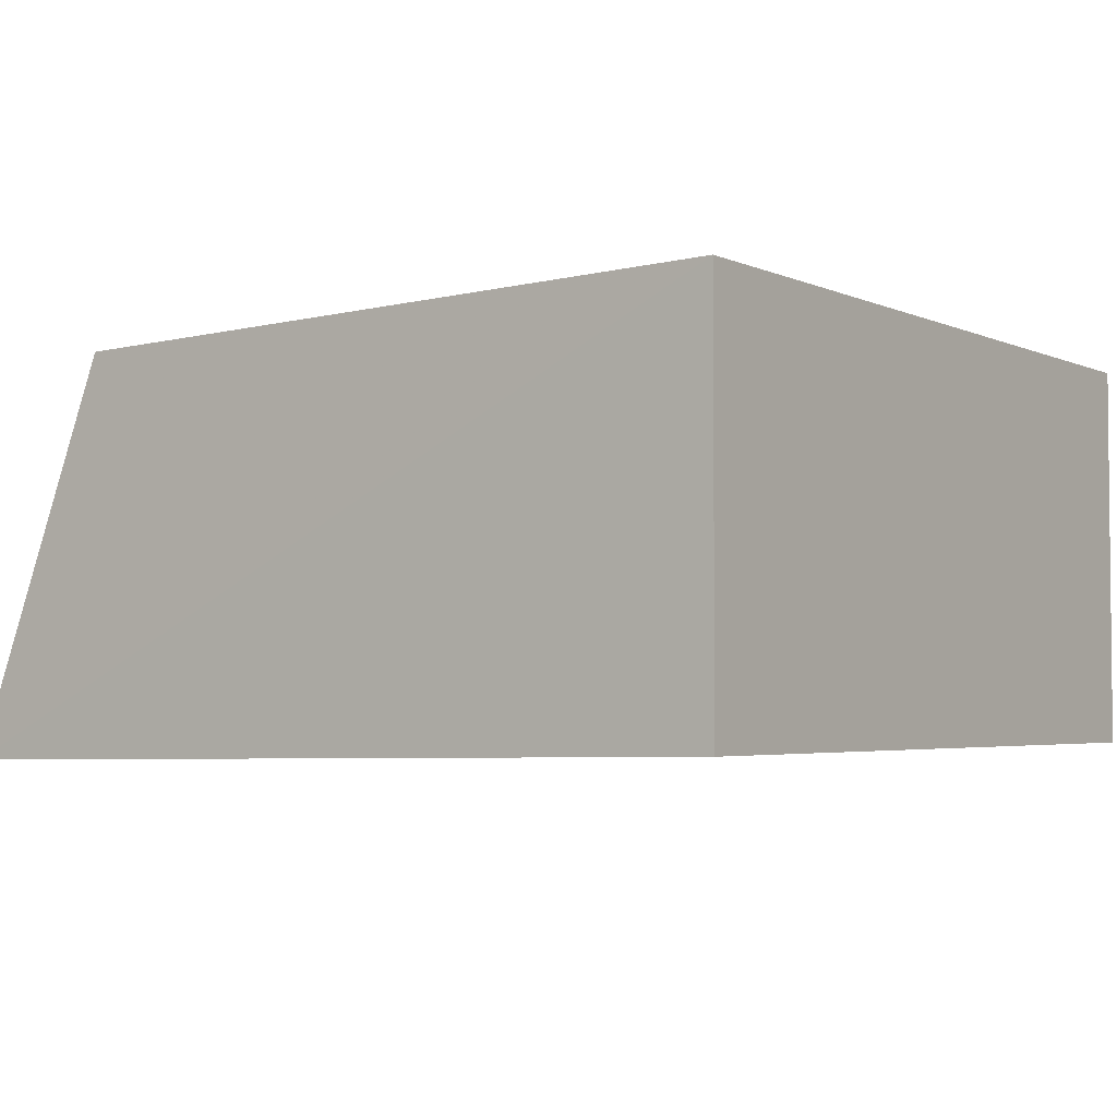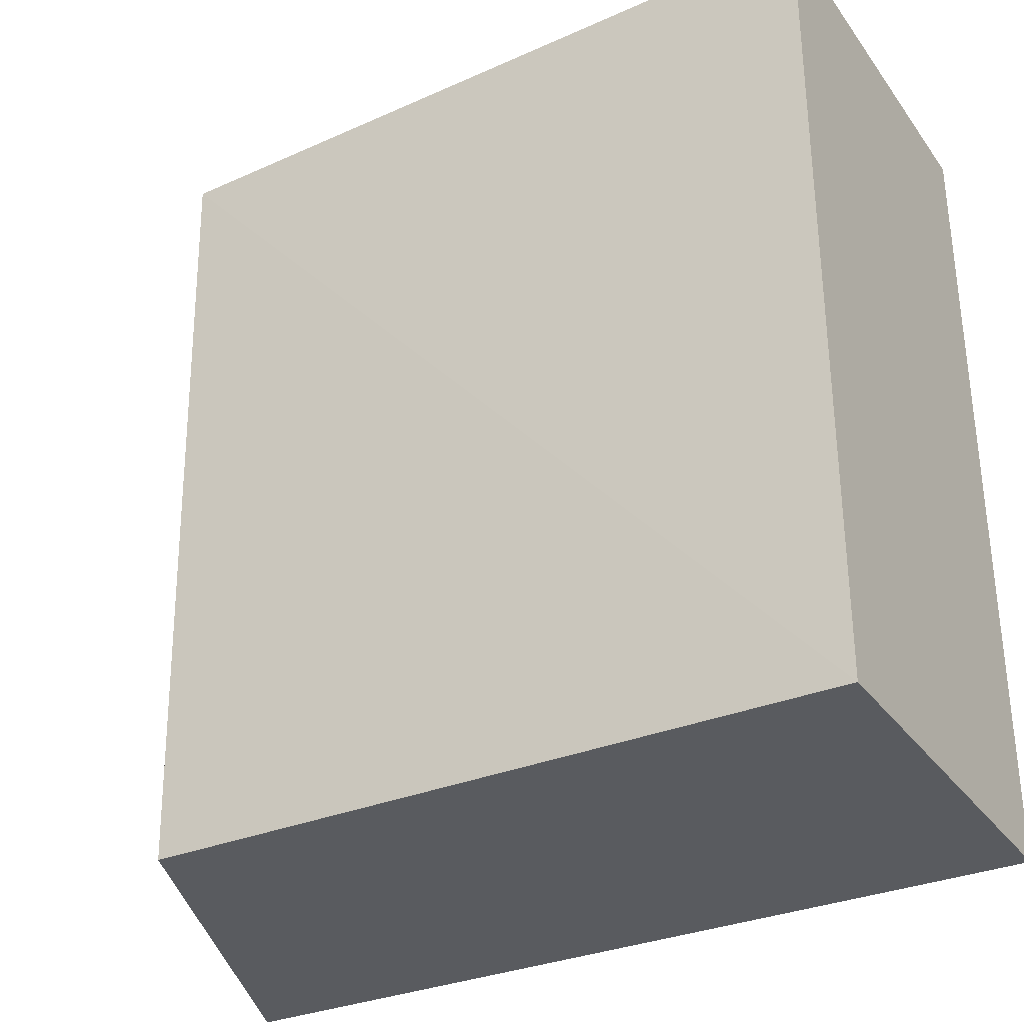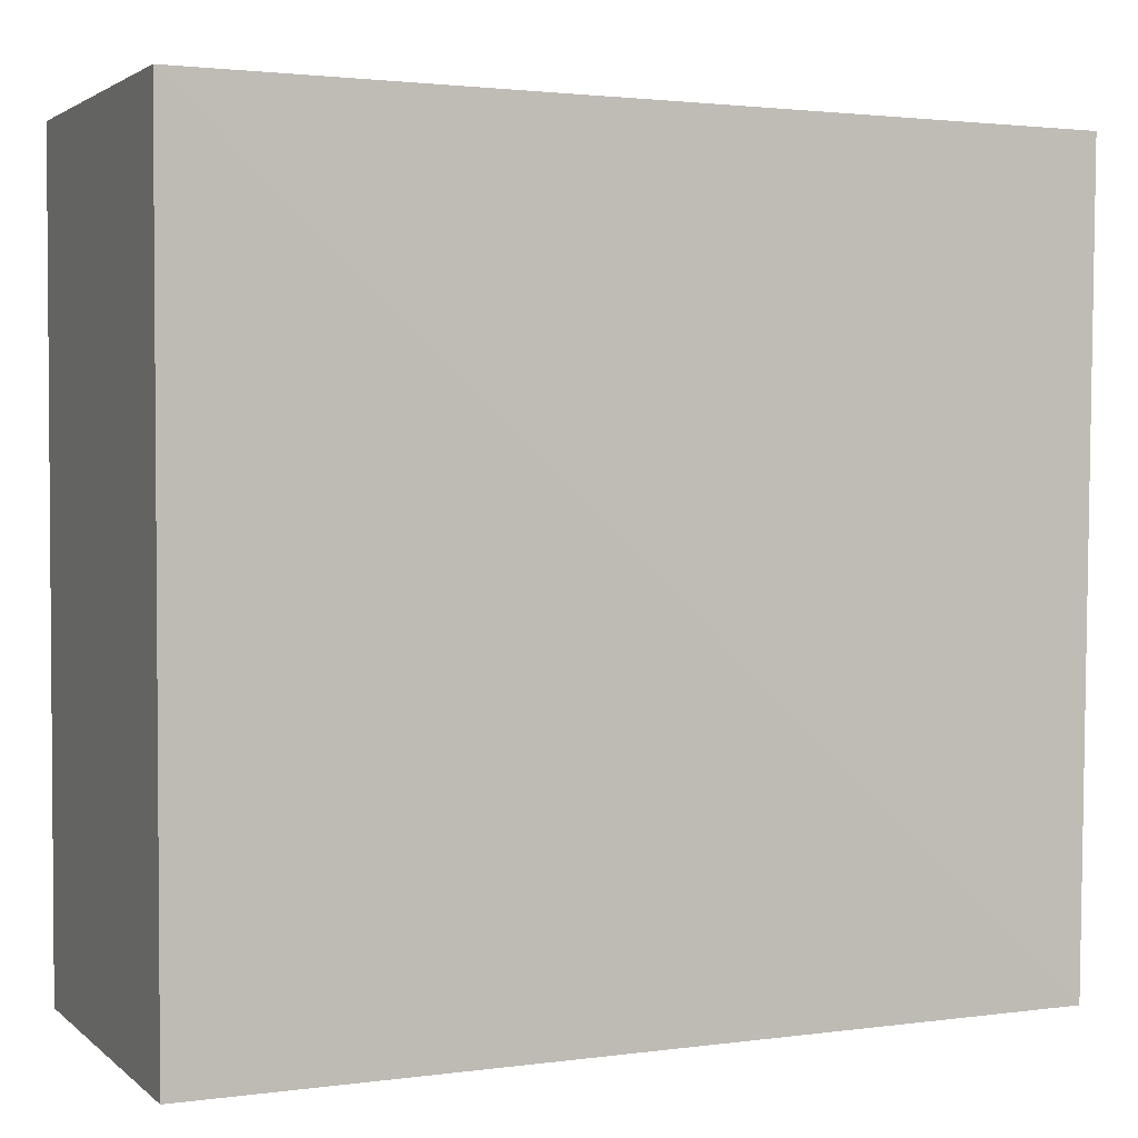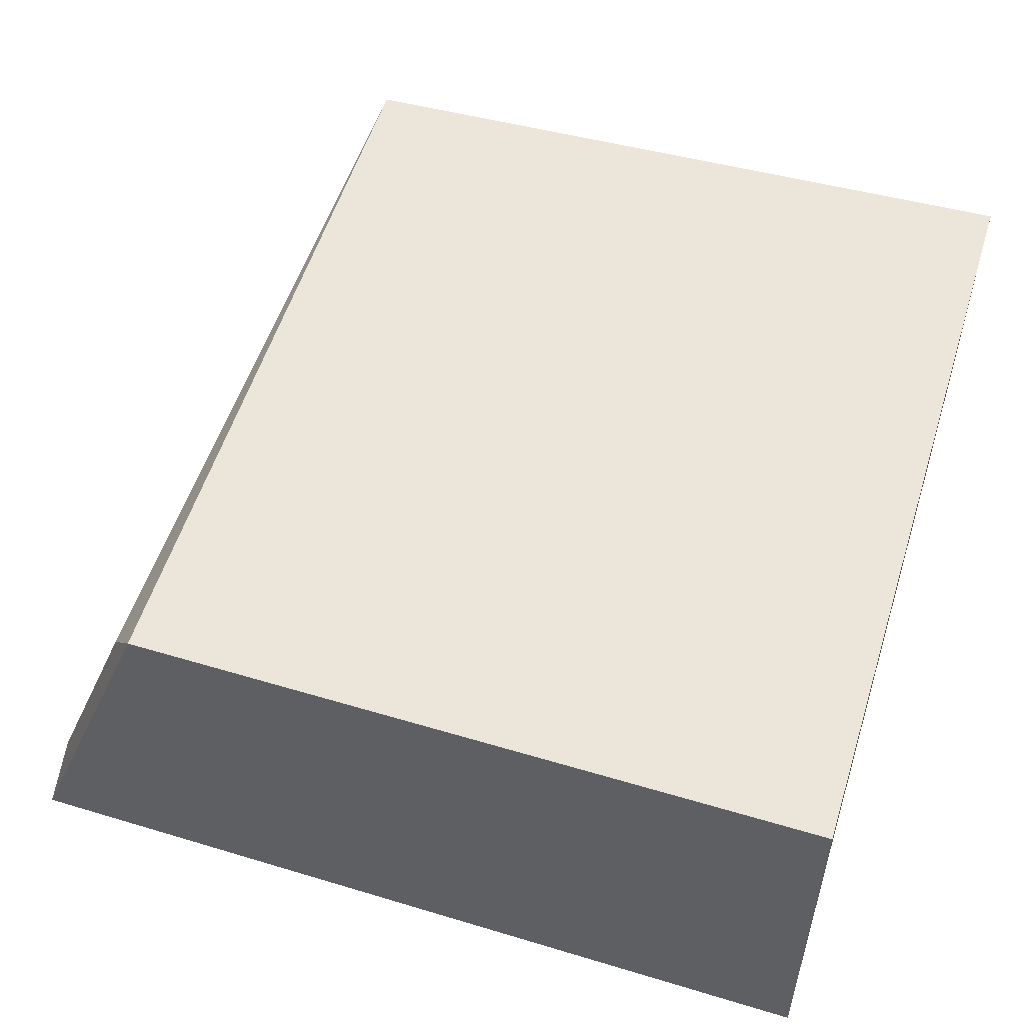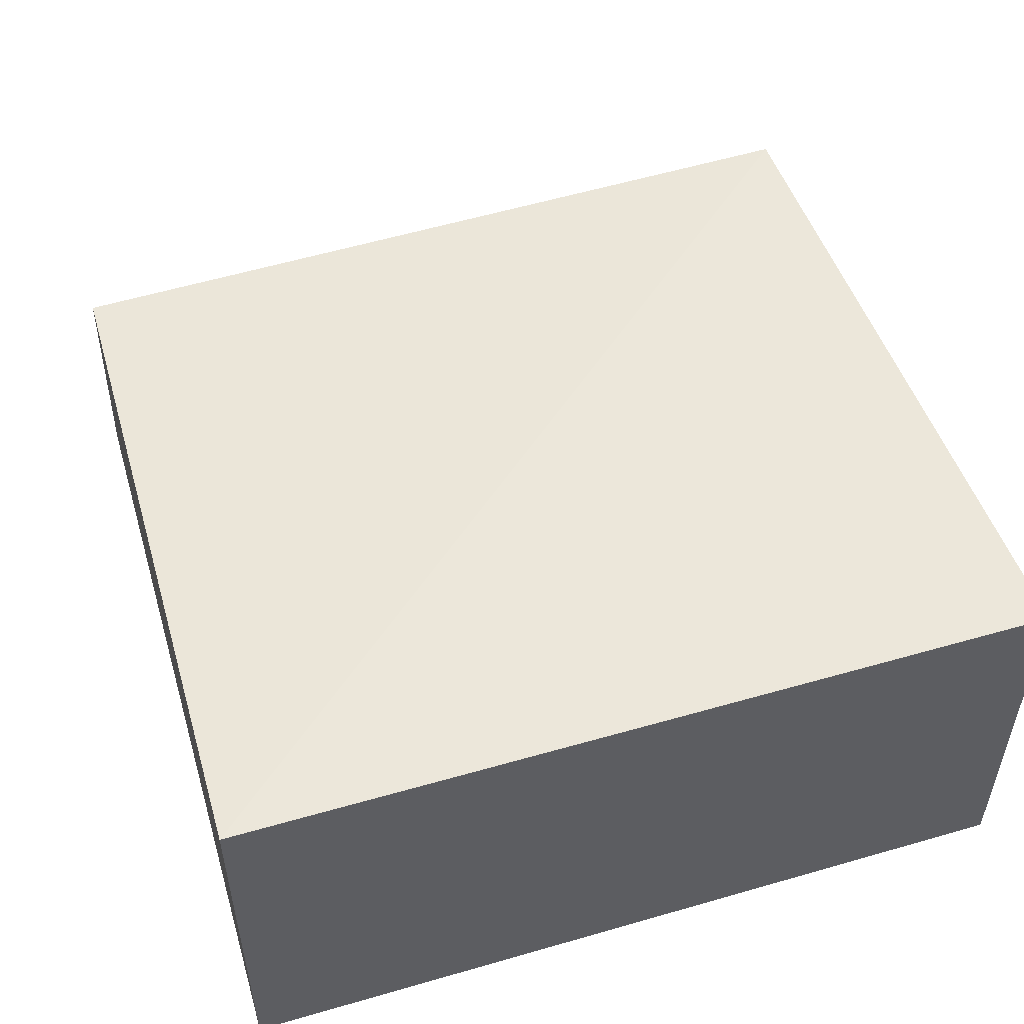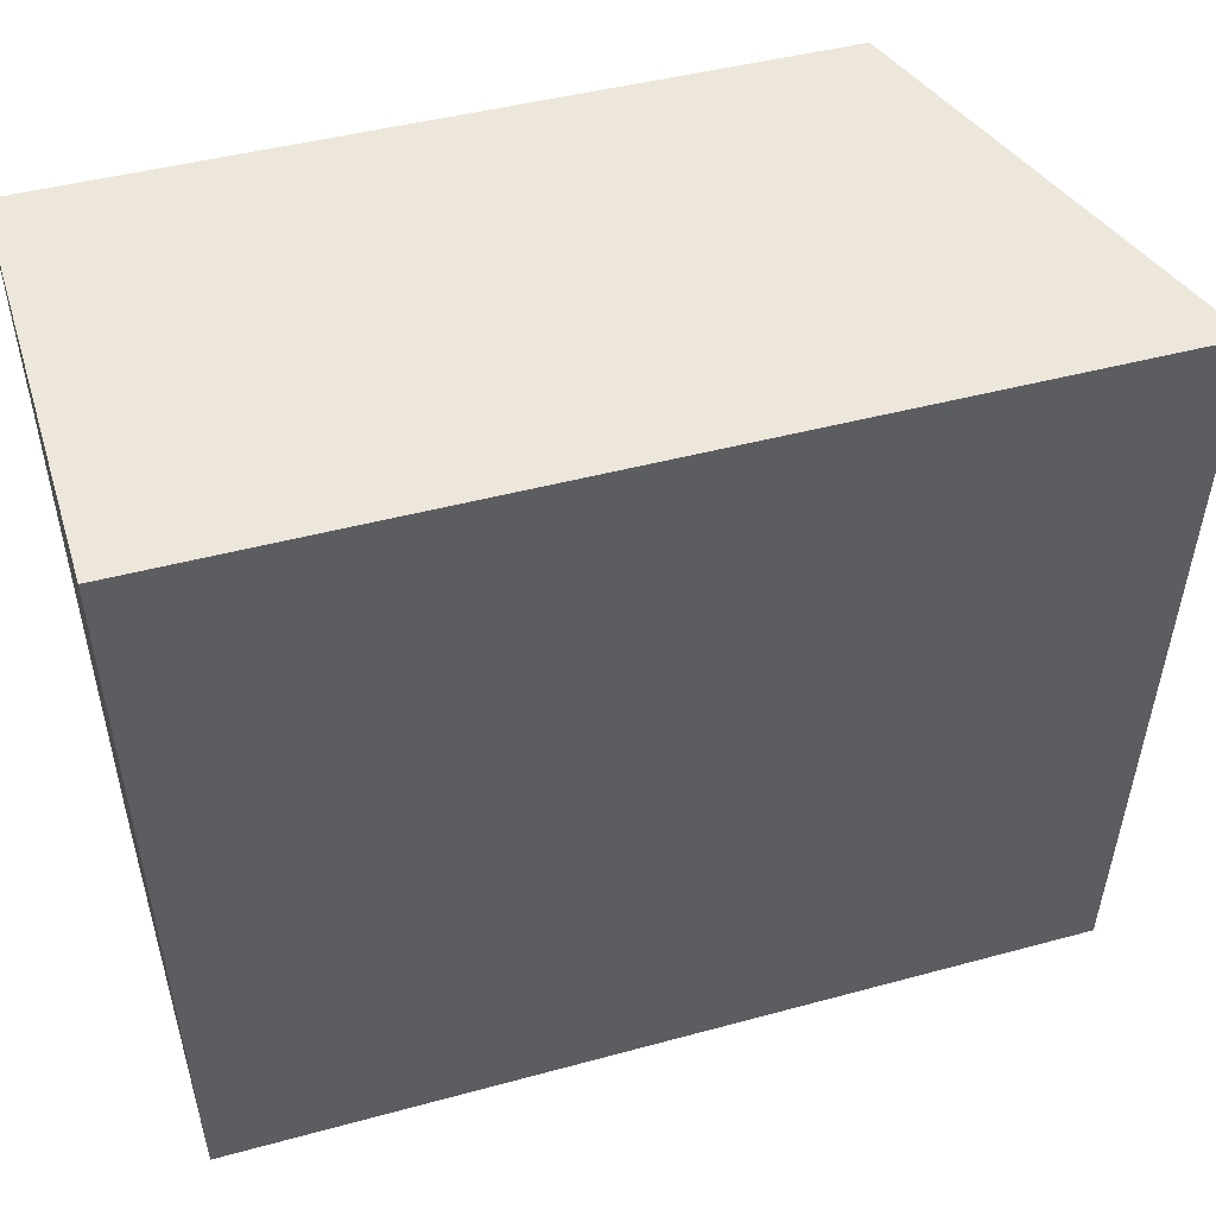
<metadata>
{"format":"obj","ext":"obj","renderer":"f3d","projection":"perspective","resolution":1024,"background":"white","views":[{"elev":-3.5,"azim":-145.2,"up":"+Y"},{"elev":-32.5,"azim":-149.9,"up":"+Z"},{"elev":2.6,"azim":-23.0,"up":"+Z"},{"elev":53.4,"azim":-162.5,"up":"+Y"},{"elev":51.8,"azim":-107.3,"up":"+Y"},{"elev":51.2,"azim":-17.0,"up":"+Z"}]}
</metadata>
<code>
v 0.2249 0.2321 0.1217
v 0.2208 0.2305 -0.122
v 0.1779 0.3527 0.1216
v -0.04084 0.3561 0.1257
v -0.04084 0.2348 0.1257
v -0.04084 0.3561 -0.1257
v 0.2139 0.2581 -0.1131
v -0.04084 0.2348 -0.1257
v 0.1737 0.3511 -0.122
v 0.1843 0.3341 -0.1131
f 1 3 4
f 5 2 1
f 5 1 4
f 6 4 3
f 7 1 2
f 7 3 1
f 8 6 2
f 8 2 5
f 8 5 4
f 8 4 6
f 9 6 3
f 9 2 6
f 10 9 3
f 10 3 7
f 10 7 2
f 10 2 9

</code>
